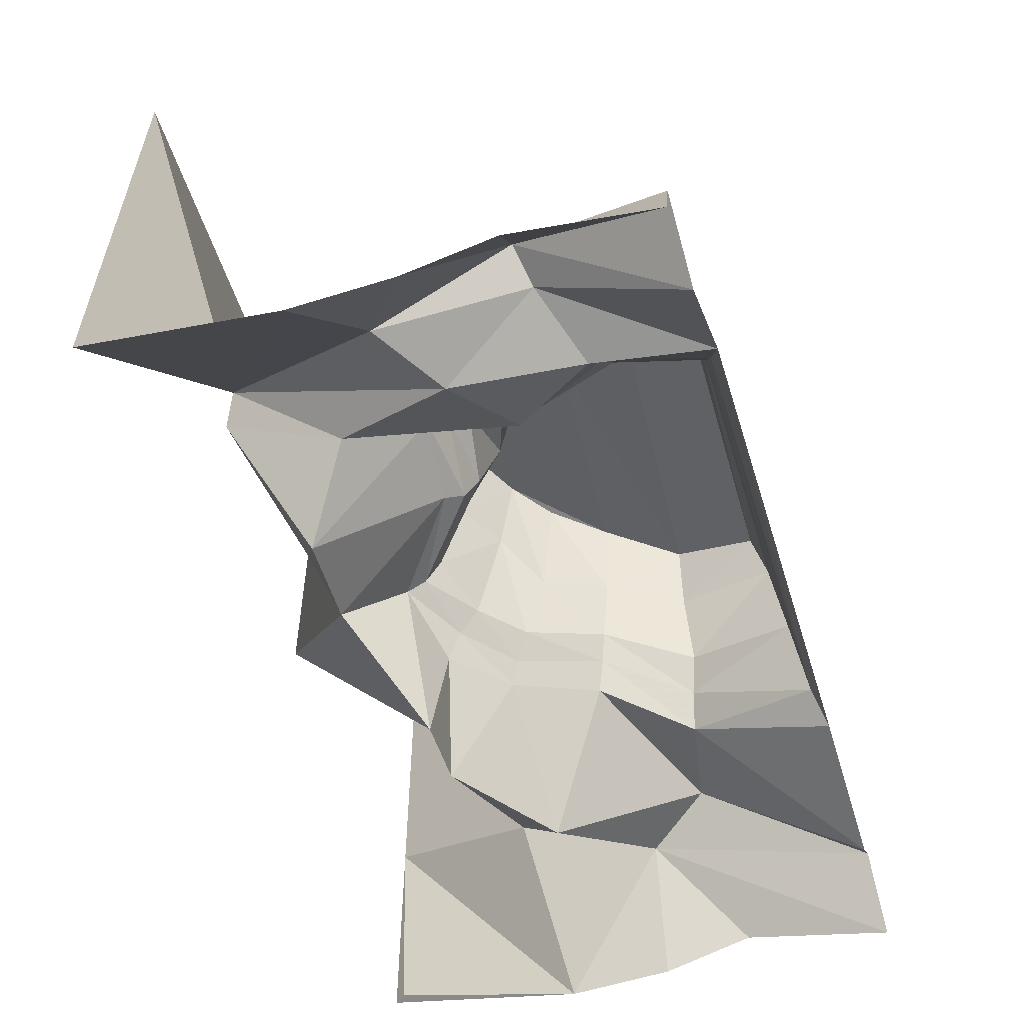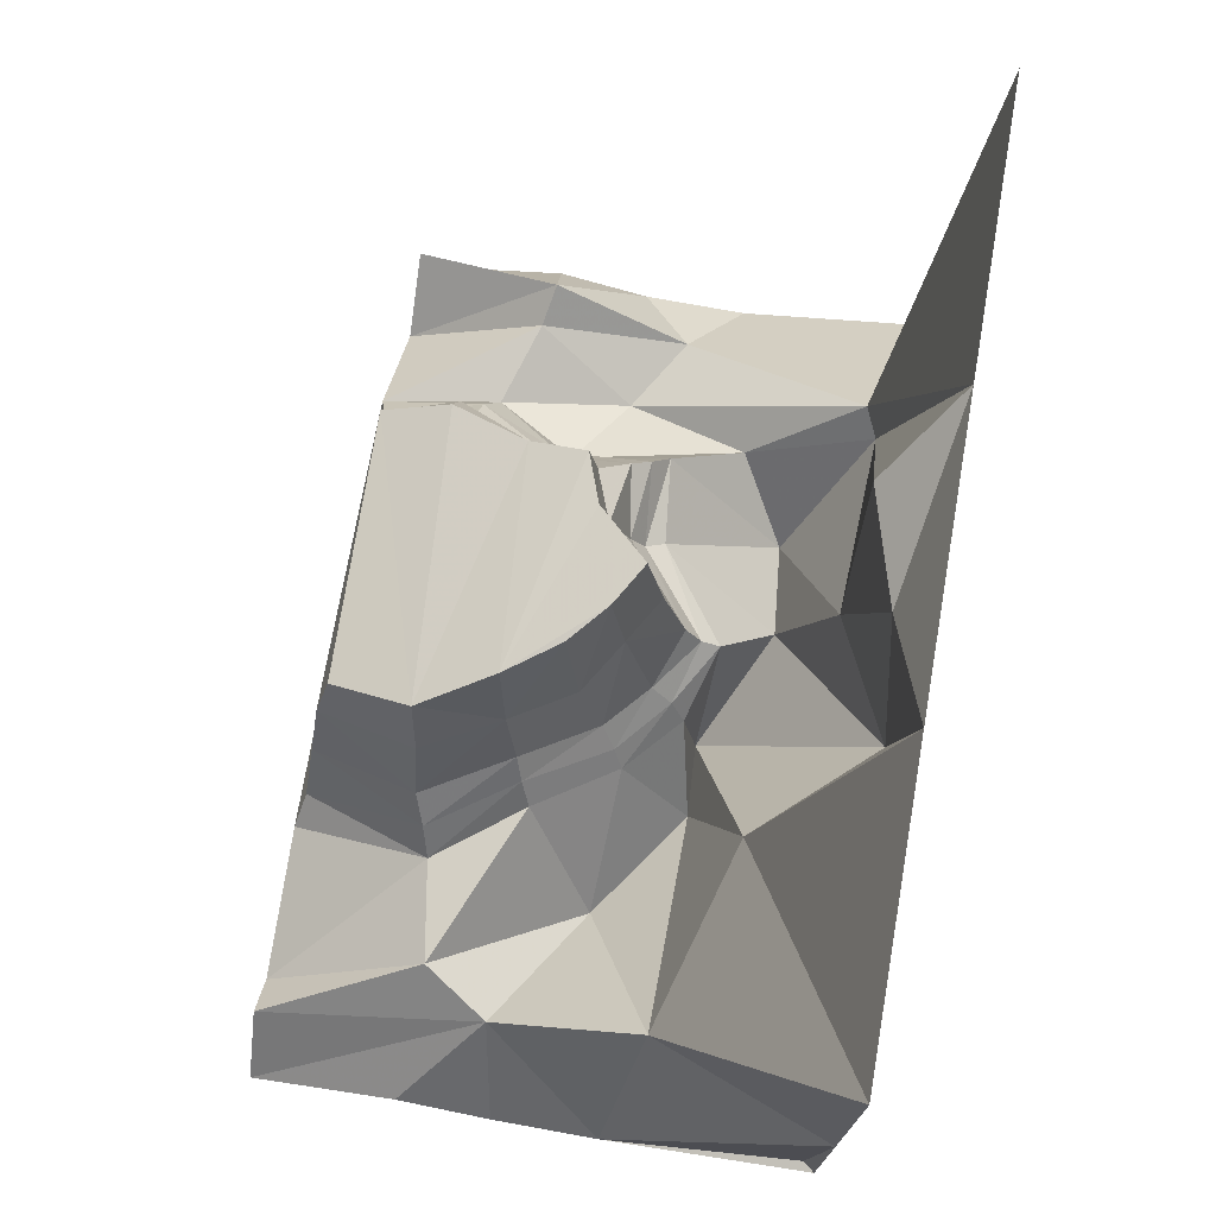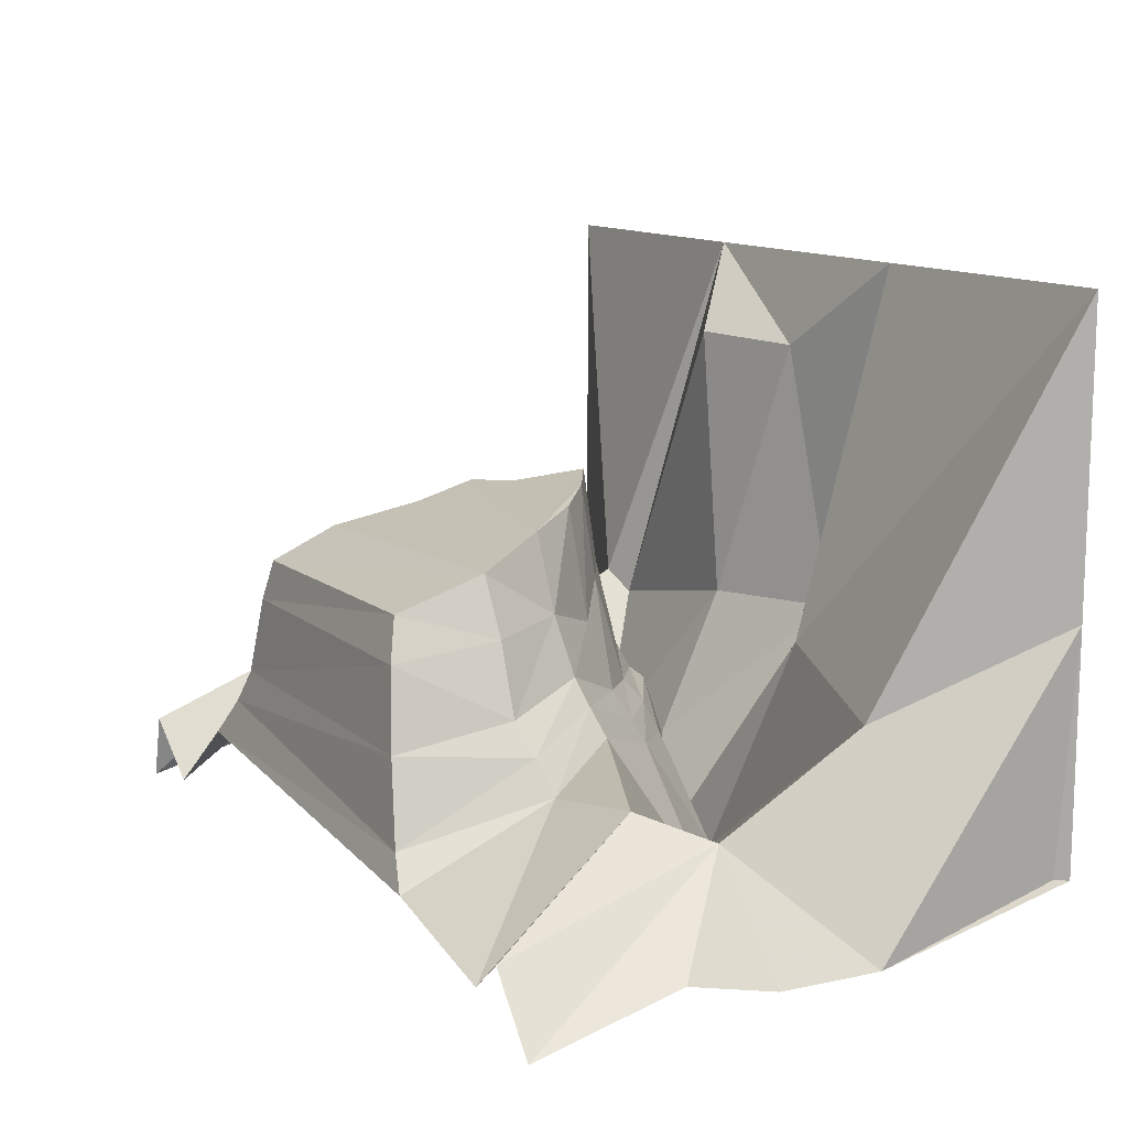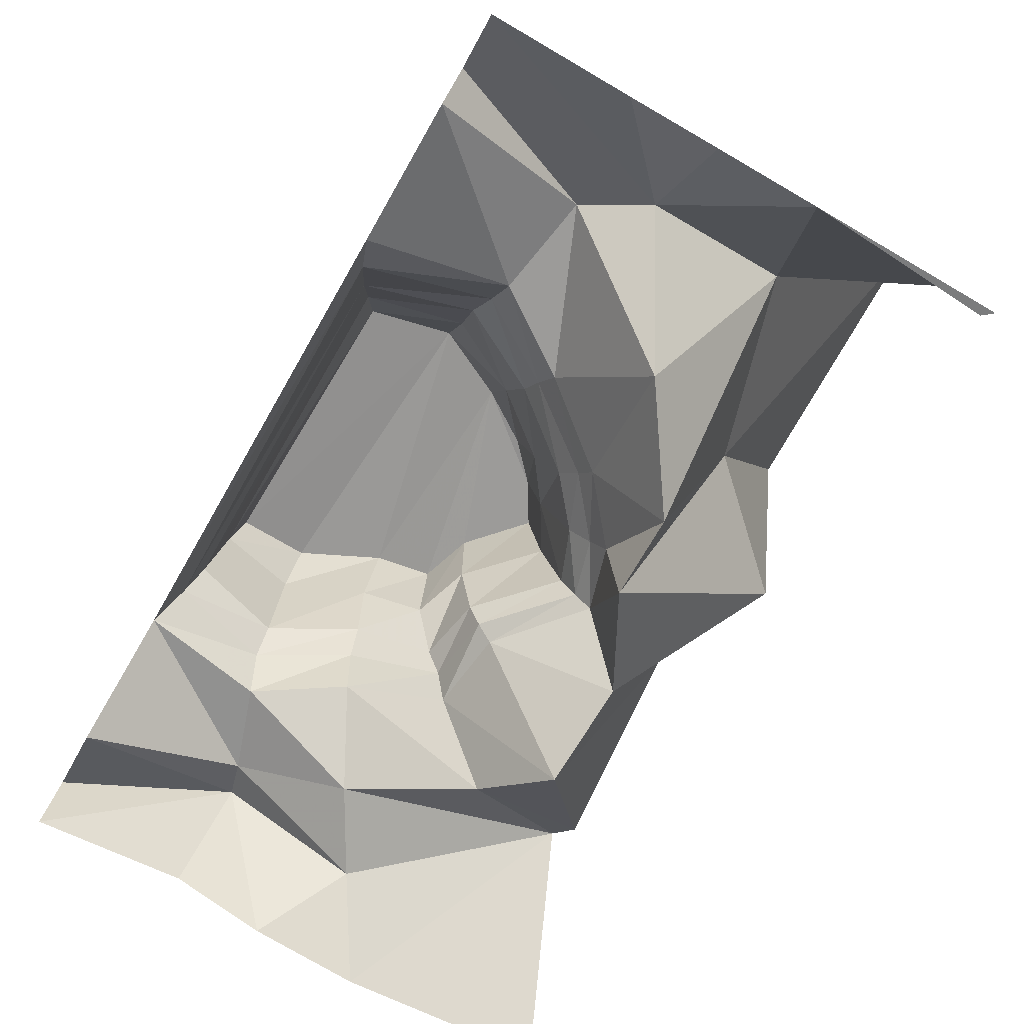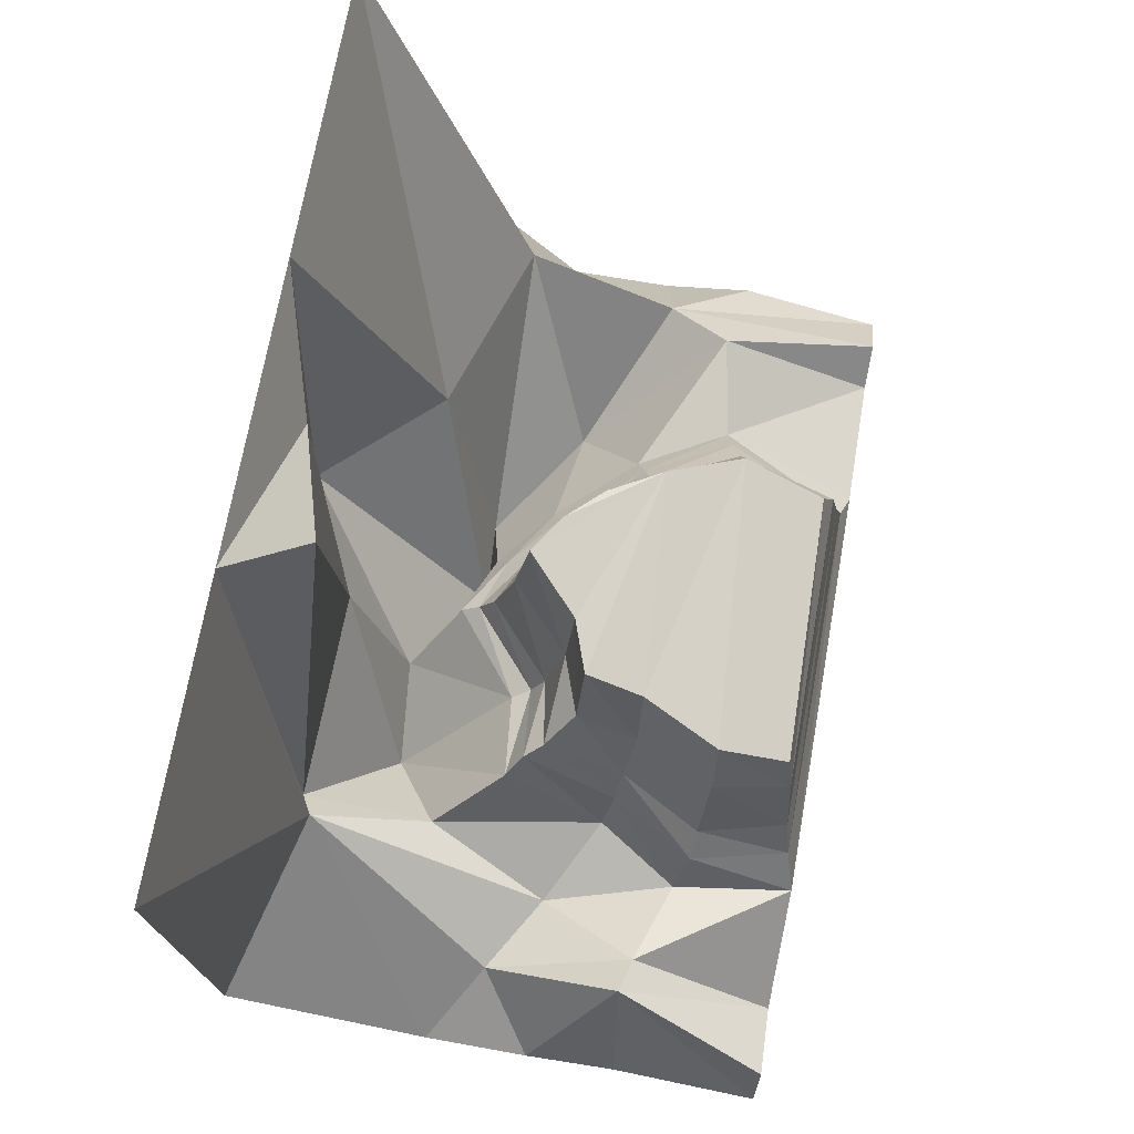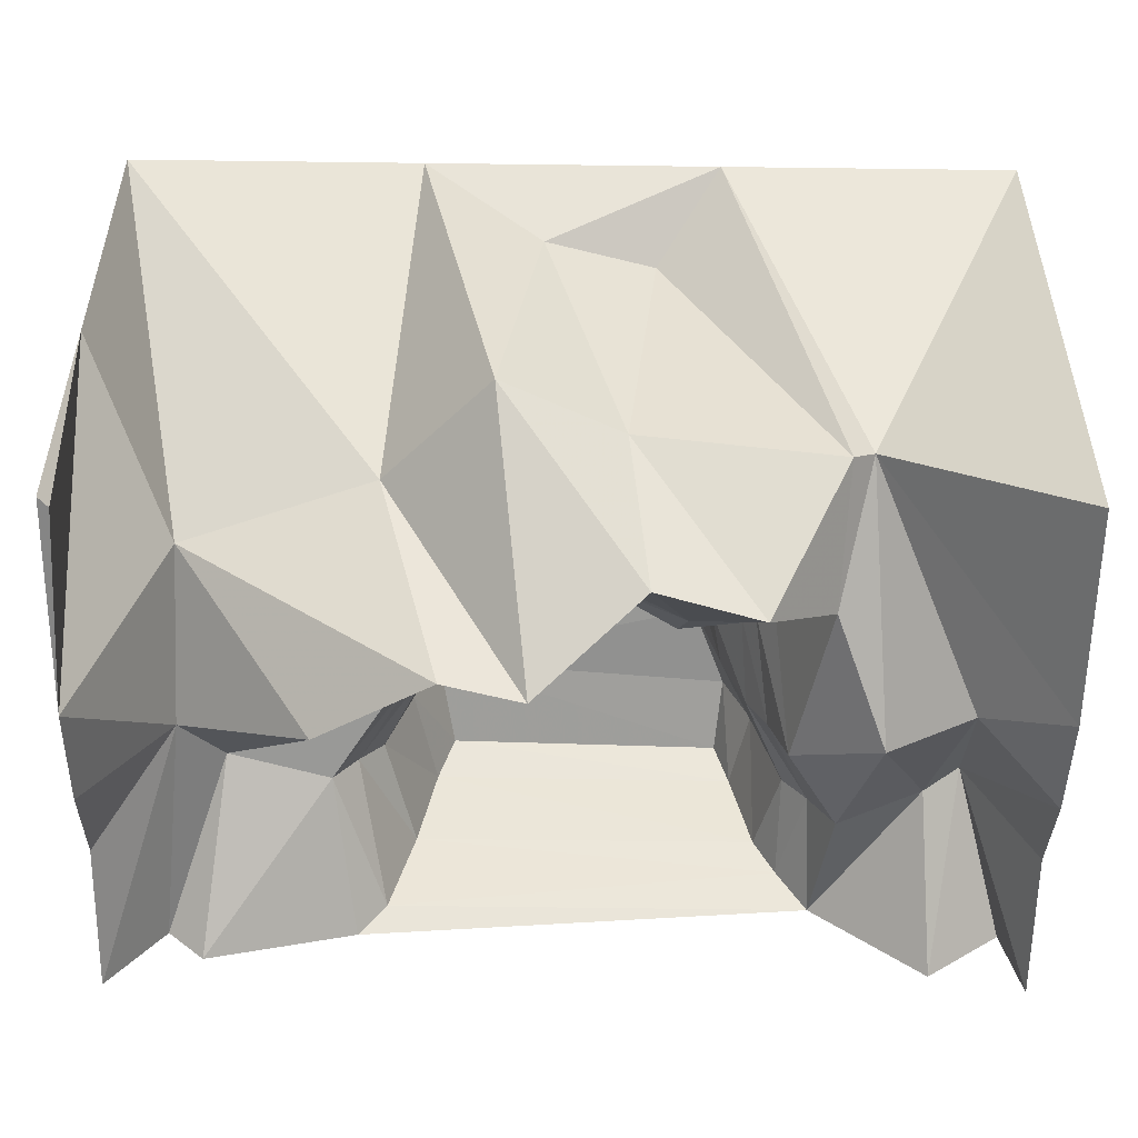
<metadata>
{"format":"obj","ext":"obj","renderer":"f3d","projection":"perspective","resolution":1024,"background":"white","views":[{"elev":-56.2,"azim":107.6,"up":"+Z"},{"elev":72.1,"azim":-79.9,"up":"+Z"},{"elev":12.2,"azim":-118.9,"up":"+Z"},{"elev":-77.8,"azim":-120.0,"up":"+Z"},{"elev":72.3,"azim":100.3,"up":"+Z"},{"elev":-49.3,"azim":-0.8,"up":"+Z"}]}
</metadata>
<code>
o object/tunnel/2
v -76 -4 -87
v -88 0 -100
v 104 0 -84
v 91 -5 -67
v -65 -8 -52
v -88 -59 -54
v -98 -62 -68
v -152 0 -114
v -142 -70 -62
v -168 0 -100
v -159 -98 -74
v -192 0 -128
v -192 -20 -123
v -192 -44 -117
v -192 -64 -112
v -192 -104 -122
v -192 -150 -123
v -158 -164 -38
v -192 -240 0
v -188 -235 -103
v -192 -240 -103
v 102 -47 -63
v 112 -52 -82
v 83 -84 -56
v 75 -82 -41
v 92 -46 -51
v 82 -8 -52
v -57 -12 -18
v -78 -55 -41
v -58 -93 -33
v -65 -96 -44
v -72 -100 -56
v -100 -130 -114
v -50 -164 -118
v -76 -188 -26
v -192 -240 128
v 90 -88 -78
v 77 -125 -33
v 72 -117 -26
v 61 -105 -9
v 66 -78 -12
v 81 -44 -11
v 73 -11 -18
v -50 -17 0
v -67 -55 -11
v -50 -88 -8
v -31 -114 -18
v -35 -124 -48
v -41 -130 -60
v -46 -134 -70
v -20 -156 -74
v -16 -162 -126
v -30 -238 -26
v -64 -240 128
v 84 -132 -44
v 44 -128 -46
v 42 -122 -34
v 37 -114 -5
v 31 -111 32
v 53 -103 30
v 56 -78 22
v 70 -44 12
v 67 -14 0
v -57 -53 14
v -41 -85 25
v -26 -108 31
v -10 -123 36
v -11 -129 -5
v -15 -141 -50
v -17 -150 -61
v 10 -166 -58
v 30 -188 -92
v 22 -212 -26
v -12 -226 89
v 64 -240 128
v 36 -212 91
v 108 -216 -44
v 118 -210 -34
v 192 -240 128
v 192 -240 0
v 192 -240 -103
v 192 -150 -123
v 160 -128 -96
v 192 -104 -122
v 164 -68 -64
v 192 -64 -112
v 192 -44 -117
v 192 -20 -123
v 192 0 -128
v 184 0 -98
v 152 0 -120
v 148 -64 -74
v 126 -108 -96
v 104 -162 -74
v 74 -184 -104
v 48 -136 -50
v 9 -158 -52
v 9 -151 -40
v 9 -141 -3
v 8 -134 39
f 1 2 3
f 1 3 4
f 1 4 5
f 1 5 6
f 1 6 7
f 1 7 2
f 2 7 8
f 8 7 9
f 8 9 10
f 10 9 11
f 10 11 12
f 12 11 13
f 13 11 14
f 14 11 15
f 15 11 16
f 16 11 17
f 17 11 18
f 17 18 19
f 17 19 20
f 17 20 21
f 21 20 19
f 22 4 3
f 22 3 23
f 22 23 24
f 22 24 25
f 22 25 26
f 22 26 4
f 4 26 27
f 4 27 5
f 5 27 28
f 5 28 29
f 5 29 6
f 6 29 30
f 6 30 31
f 6 31 7
f 7 31 32
f 7 32 9
f 9 32 33
f 9 33 11
f 11 33 18
f 18 33 34
f 18 34 35
f 18 35 36
f 18 36 19
f 24 23 37
f 24 37 38
f 24 38 39
f 24 39 25
f 25 39 40
f 25 40 41
f 25 41 26
f 26 41 42
f 26 42 27
f 27 42 43
f 27 43 28
f 28 43 44
f 28 44 45
f 28 45 29
f 29 45 46
f 29 46 30
f 30 46 47
f 30 47 48
f 30 48 31
f 31 48 49
f 31 49 32
f 32 49 50
f 32 50 33
f 33 50 34
f 34 50 51
f 34 51 52
f 34 52 35
f 35 52 53
f 35 53 54
f 35 54 36
f 38 37 55
f 38 55 56
f 38 56 57
f 38 57 39
f 39 57 58
f 39 58 40
f 40 58 59
f 40 59 60
f 40 60 41
f 41 60 61
f 41 61 42
f 42 61 62
f 42 62 43
f 43 62 63
f 43 63 44
f 44 63 64
f 44 64 45
f 45 64 46
f 46 64 65
f 46 65 66
f 46 66 47
f 47 66 67
f 47 67 68
f 47 68 48
f 48 68 69
f 48 69 49
f 49 69 70
f 49 70 50
f 50 70 51
f 51 70 71
f 51 71 52
f 52 71 72
f 52 72 53
f 53 72 73
f 53 73 74
f 53 74 54
f 54 74 75
f 75 74 76
f 75 76 77
f 75 77 78
f 75 78 79
f 79 78 80
f 80 78 81
f 81 78 82
f 82 78 83
f 82 83 84
f 84 83 85
f 84 85 86
f 86 85 87
f 87 85 88
f 88 85 89
f 89 85 90
f 90 85 91
f 91 85 92
f 91 92 3
f 3 92 23
f 23 92 93
f 23 93 37
f 37 93 94
f 37 94 55
f 55 94 95
f 55 95 96
f 55 96 56
f 56 96 97
f 56 97 98
f 56 98 57
f 57 98 99
f 57 99 58
f 58 99 100
f 58 100 59
f 59 100 65
f 59 65 60
f 60 65 61
f 61 65 64
f 61 64 62
f 62 64 63
f 97 96 71
f 97 71 70
f 97 70 69
f 97 69 98
f 98 69 68
f 98 68 99
f 99 68 67
f 99 67 100
f 100 67 65
f 65 67 66
f 76 73 77
f 77 73 95
f 77 95 94
f 77 94 78
f 78 94 93
f 78 93 83
f 83 93 92
f 83 92 85
f 74 73 76
f 73 72 95
f 95 72 96
f 96 72 71

</code>
